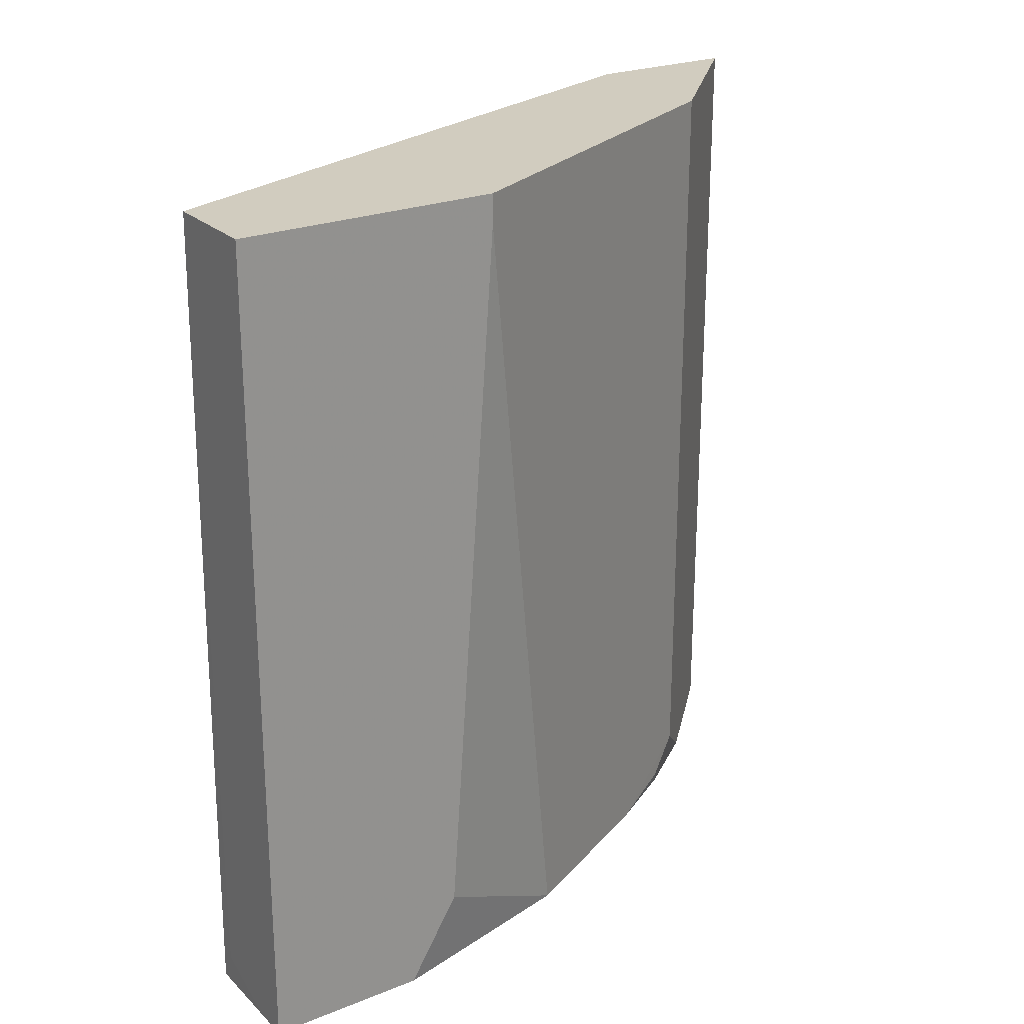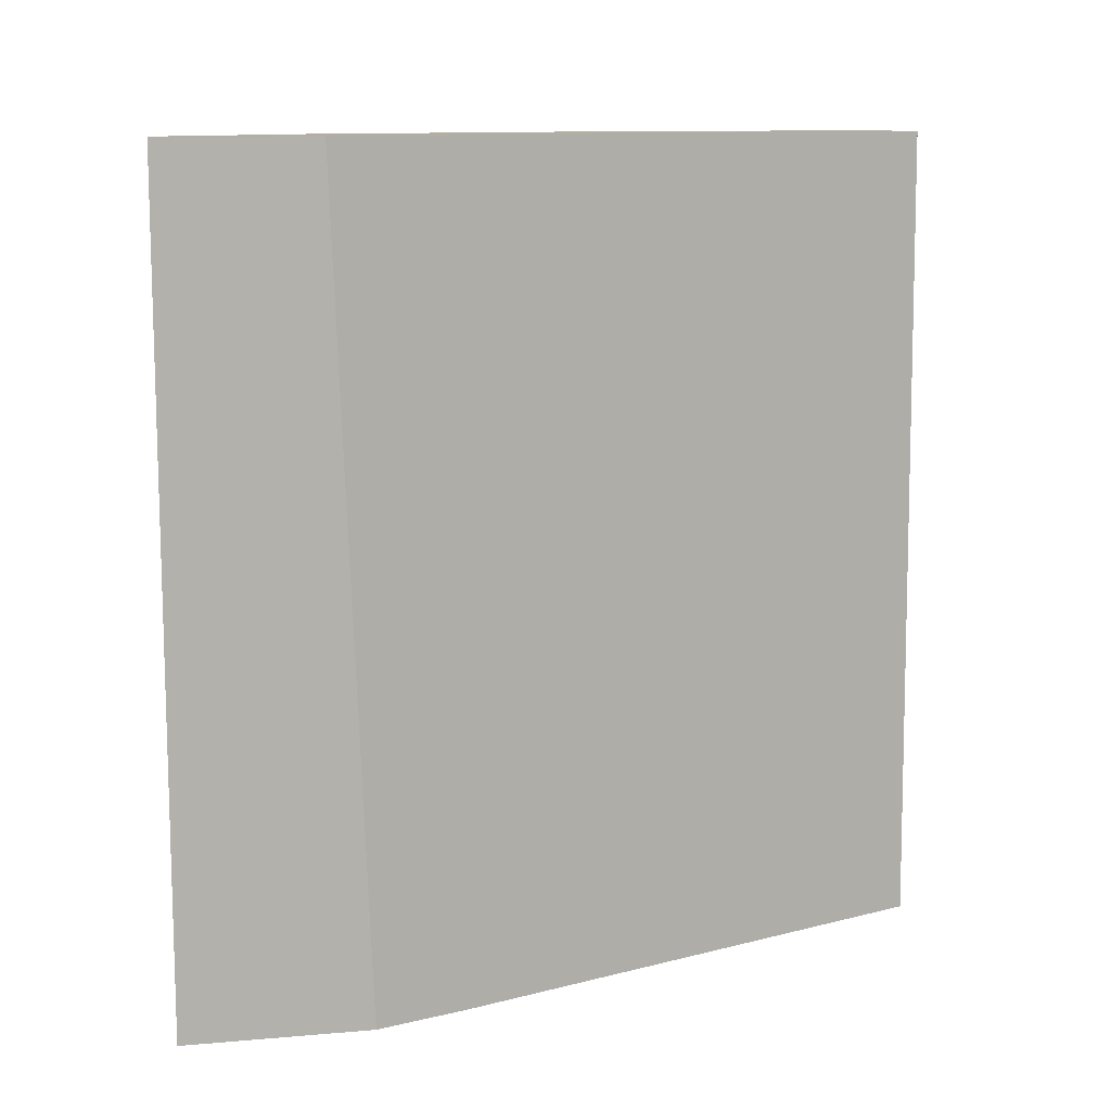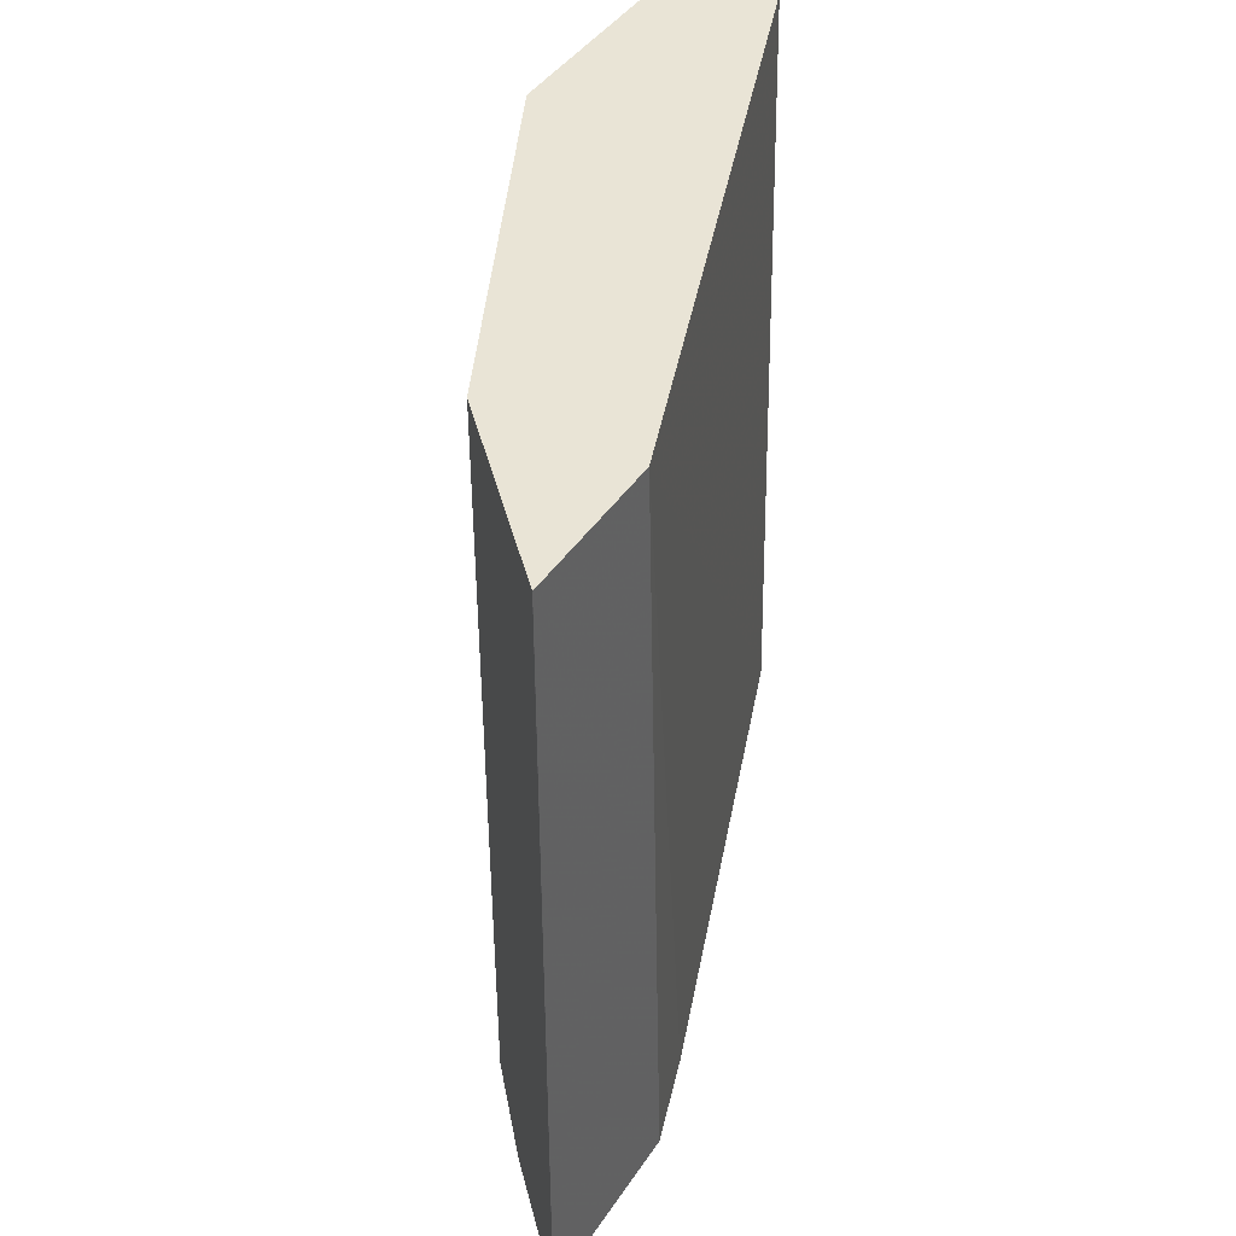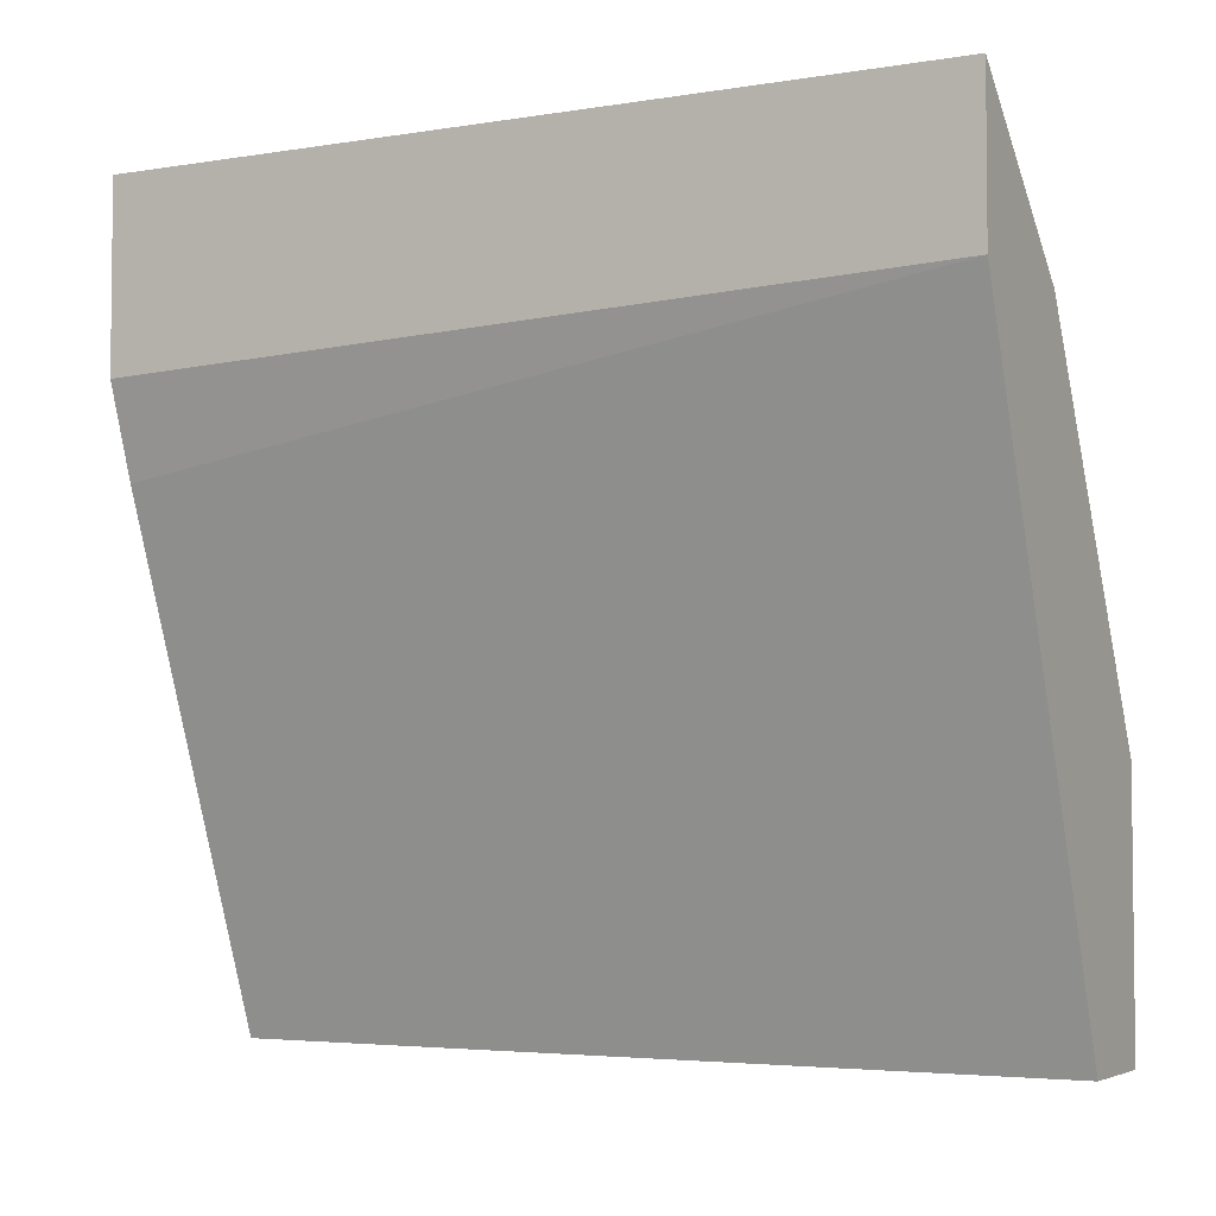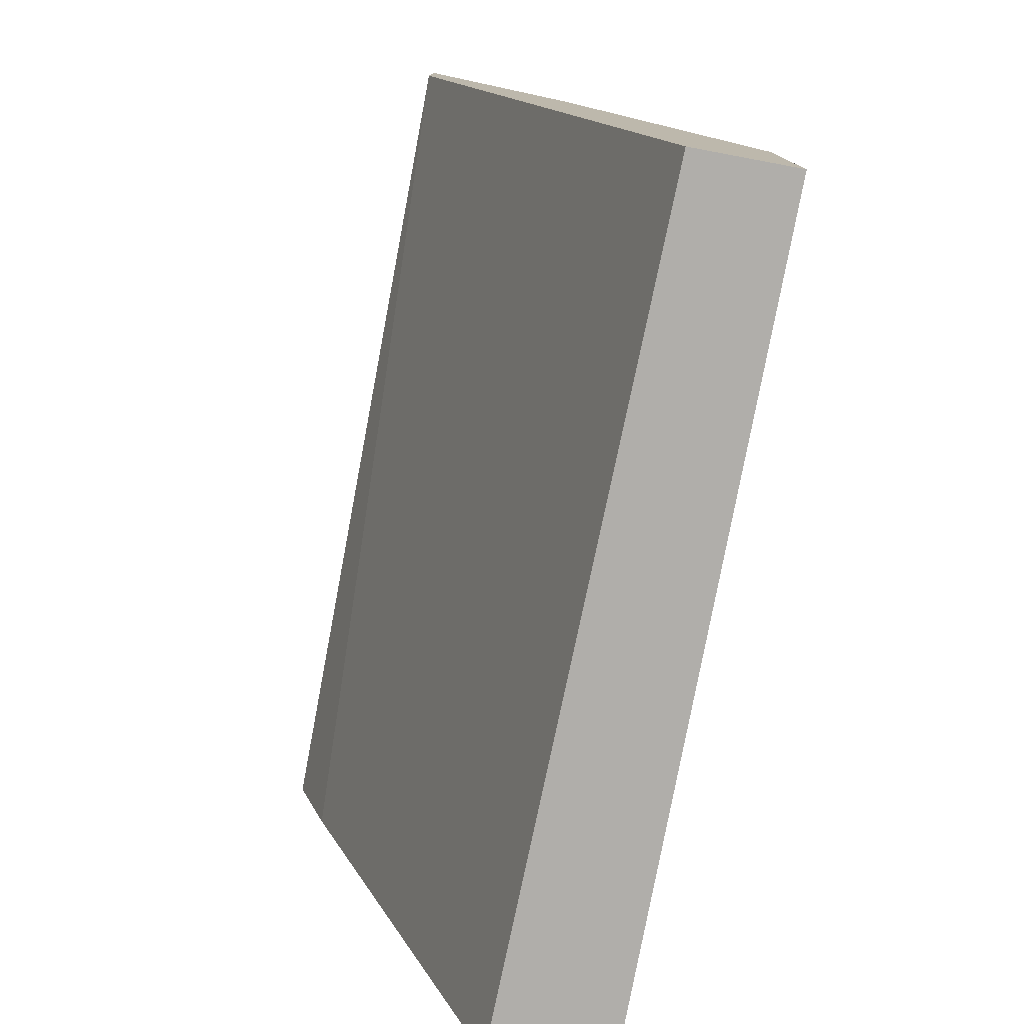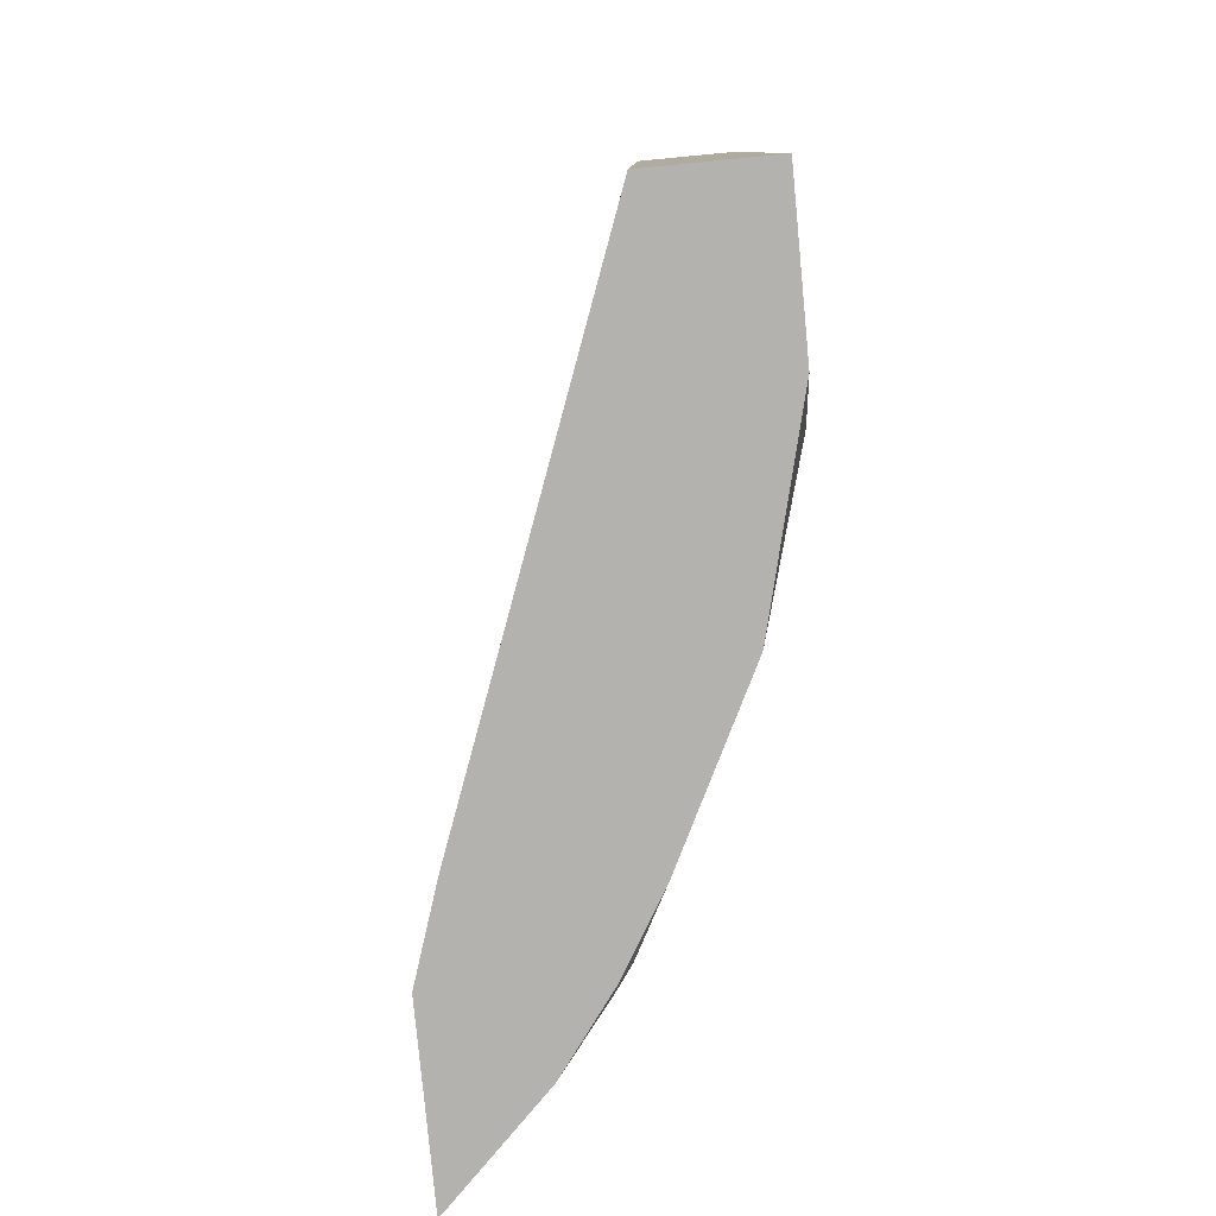
<metadata>
{"format":"obj","ext":"obj","renderer":"f3d","projection":"perspective","resolution":1024,"background":"white","views":[{"elev":24.1,"azim":56.5,"up":"+Z"},{"elev":11.0,"azim":-102.0,"up":"+Z"},{"elev":42.5,"azim":-149.0,"up":"+Z"},{"elev":-4.0,"azim":-61.7,"up":"+Y"},{"elev":-77.7,"azim":-10.6,"up":"+Y"},{"elev":-79.7,"azim":5.4,"up":"+Z"}]}
</metadata>
<code>
v 0.6492 -0.003241 -0.4605
v 0.6745 -0.003241 -0.4605
v 0.606 -0.003241 -0.4406
v 0.596 -0.00314 -0.4605
v 0.6745 0.1012 -0.4605
v 0.6745 -0.003241 0.08651
v 0.6071 -0.003241 0.08651
v 0.4695 0.3346 -0.4605
v 0.4495 0.4161 0.08651
v 0.6408 0.2361 -0.4605
v 0.6745 0.1349 -0.4047
v 0.6745 0.1687 0.08651
v 0.4495 0.3949 -0.4605
v 0.4495 0.5172 0.08651
v 0.5844 0.3489 -0.4605
v 0.5509 0.416 -0.4272
v 0.652 0.2136 0.07864
v 0.6599 0.198 0.08651
v 0.6745 0.1687 0.06745
v 0.4495 0.5172 -0.4605
v 0.4497 0.5171 0.08651
v 0.5632 0.3843 -0.4605
v 0.5621 0.3934 -0.4497
v 0.5172 0.4496 -0.4605
v 0.4497 0.5171 -0.4605
v 0.5509 0.416 0.08651
v 0.652 0.2136 0.08651
v 0.5538 0.4001 -0.4605
f 10 16 17
f 10 19 11
f 10 18 19
f 10 17 18
f 6 14 9
f 9 20 13
f 9 14 20
f 8 9 13
f 6 9 7
f 12 19 18
f 10 15 16
f 14 21 25
f 16 21 26
f 15 22 23
f 15 23 16
f 16 23 24
f 16 24 25
f 16 25 21
f 16 26 27
f 16 27 17
f 17 27 18
f 22 28 23
f 23 28 24
f 6 21 14
f 14 25 20
f 6 26 21
f 5 10 11
f 6 18 27
f 1 2 6
f 6 27 26
f 1 7 3
f 1 3 4
f 1 4 8
f 1 8 13
f 1 13 20
f 1 20 25
f 1 25 24
f 1 24 28
f 1 28 22
f 1 22 15
f 1 6 7
f 1 10 5
f 1 15 10
f 4 9 8
f 4 7 9
f 3 7 4
f 6 12 18
f 2 19 12
f 2 11 19
f 2 5 11
f 1 5 2
f 2 12 6

</code>
